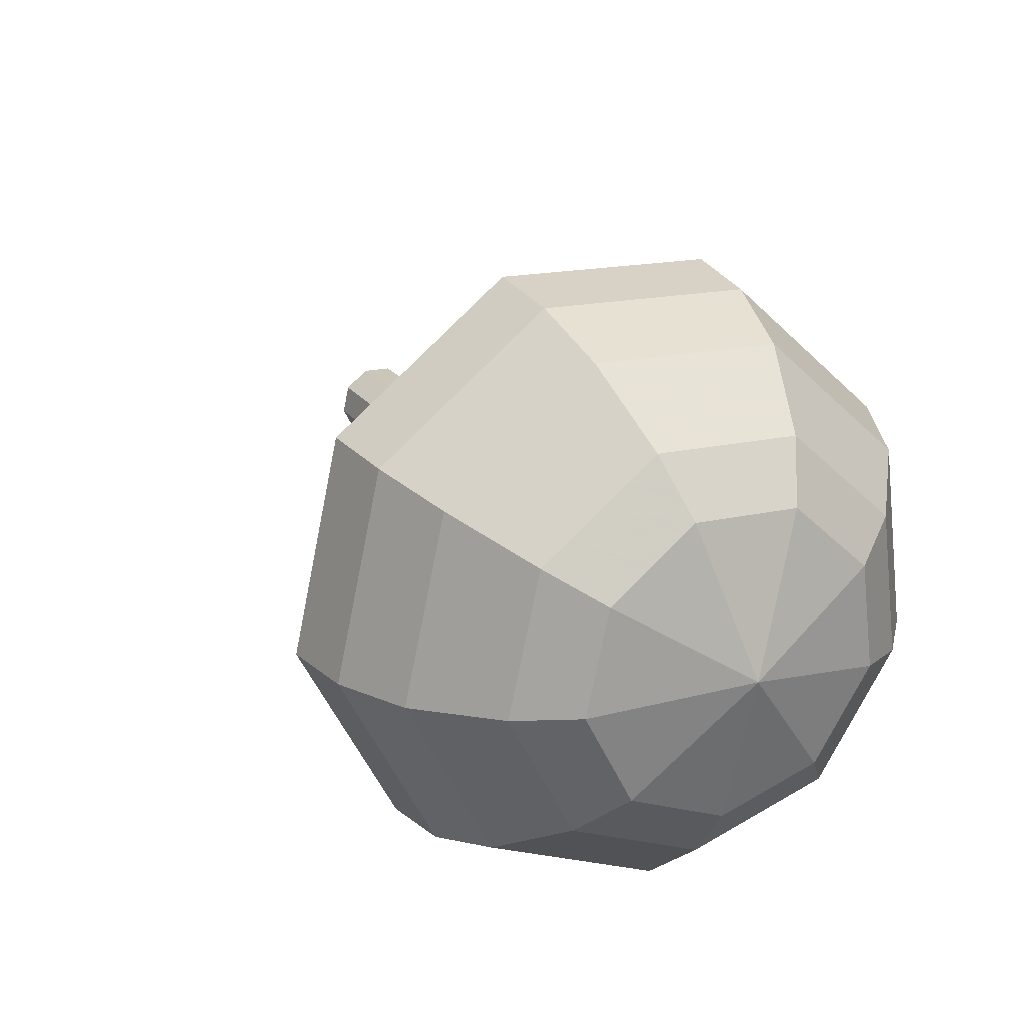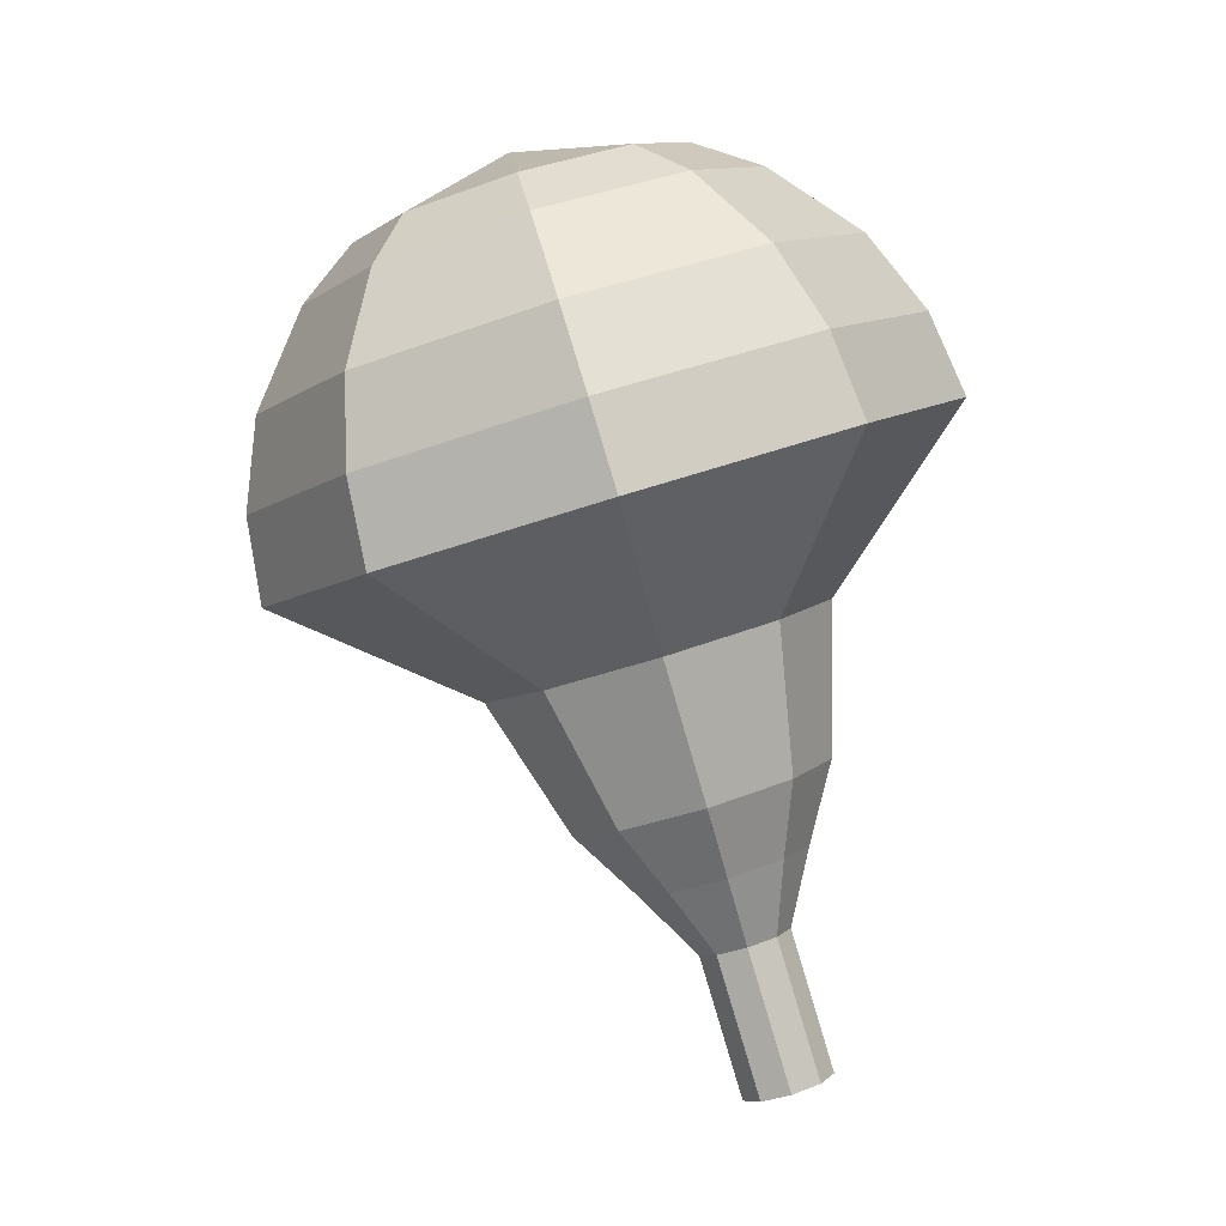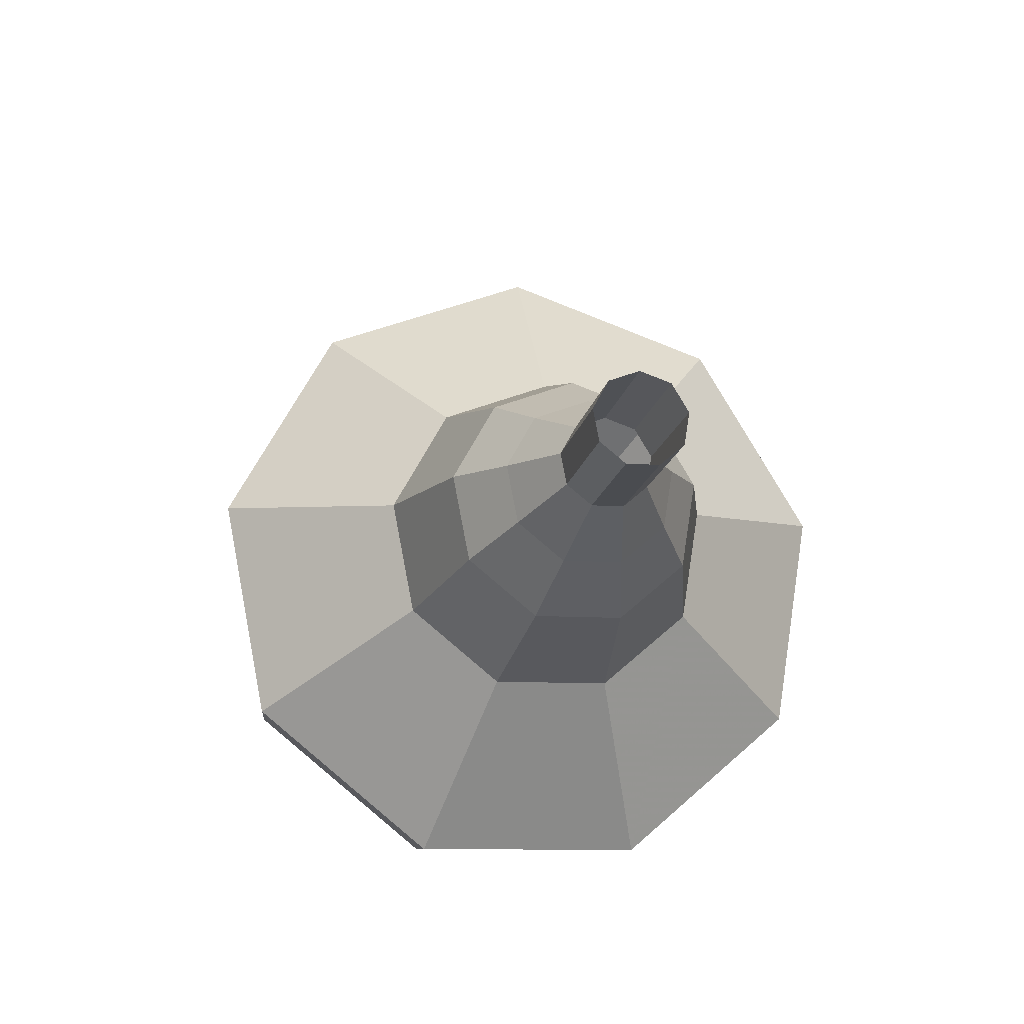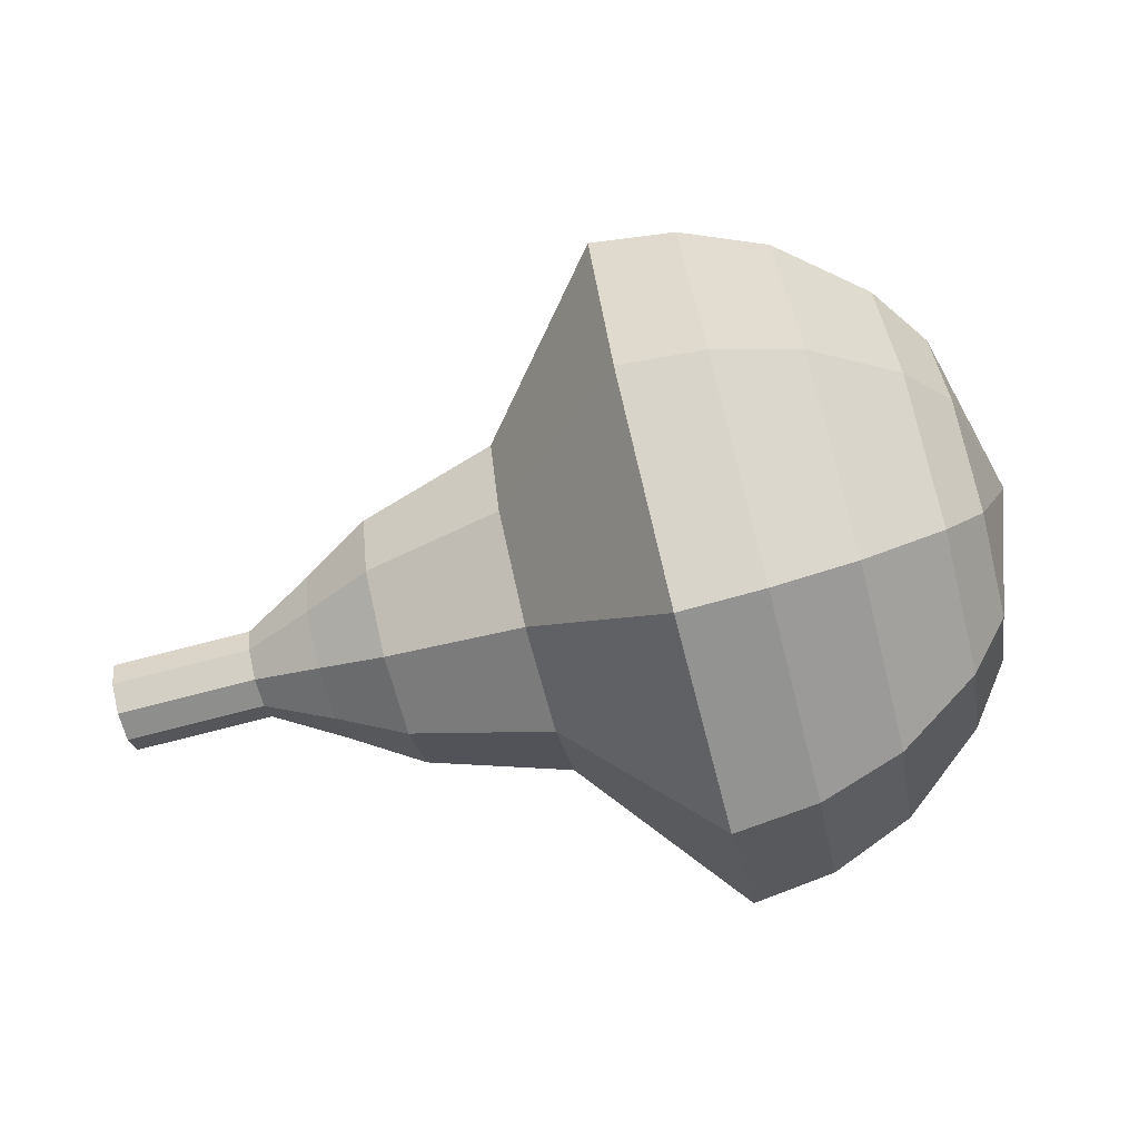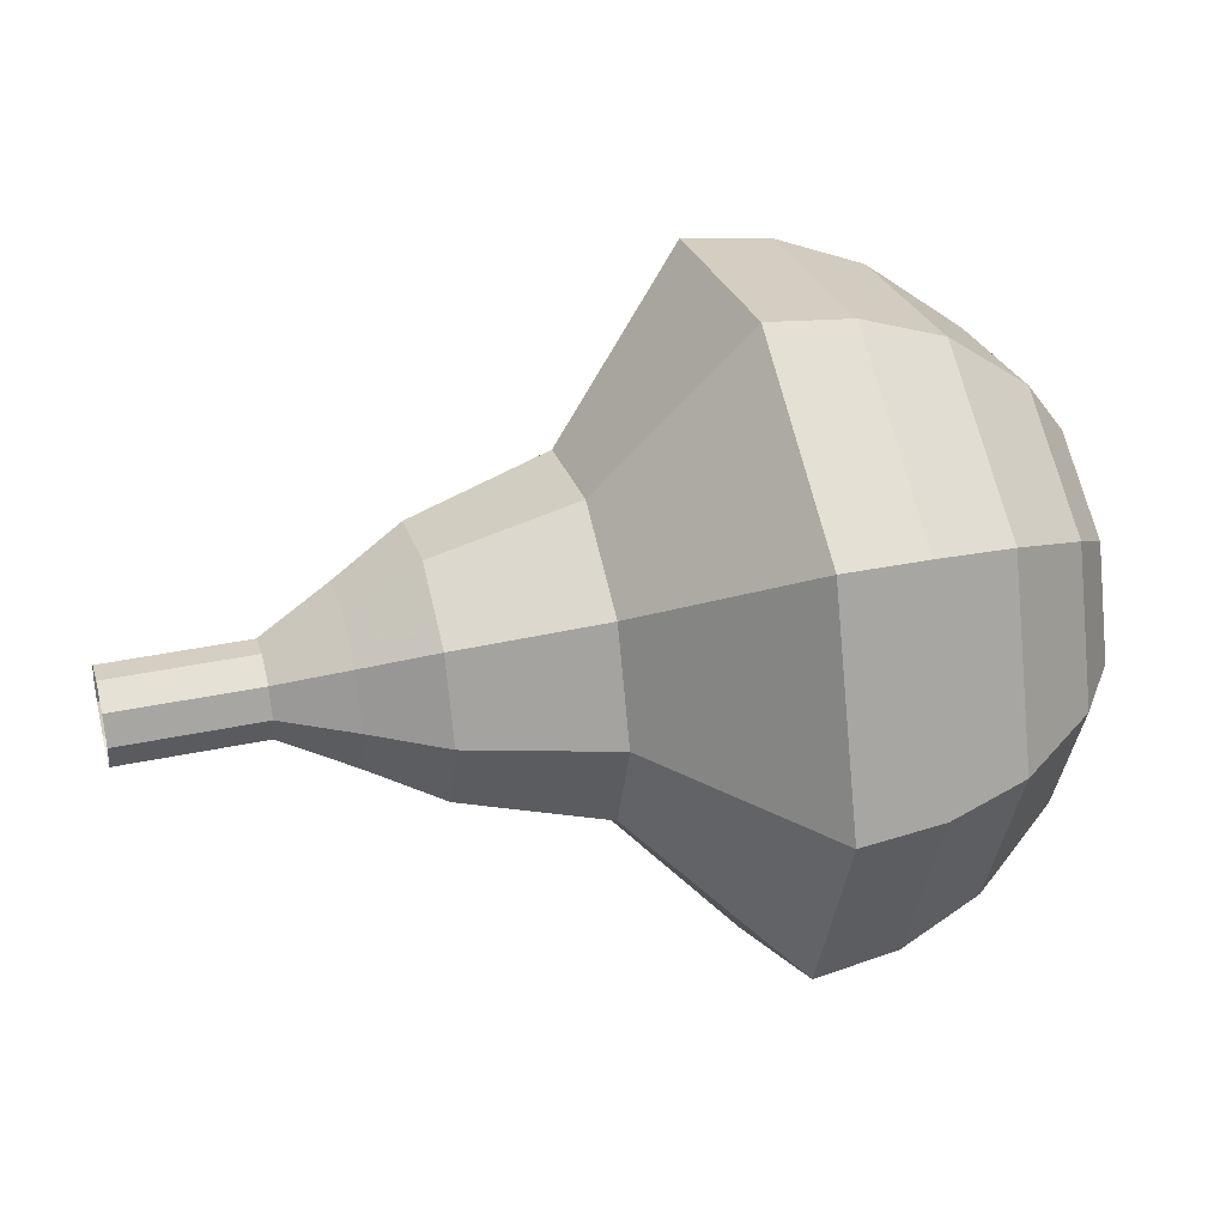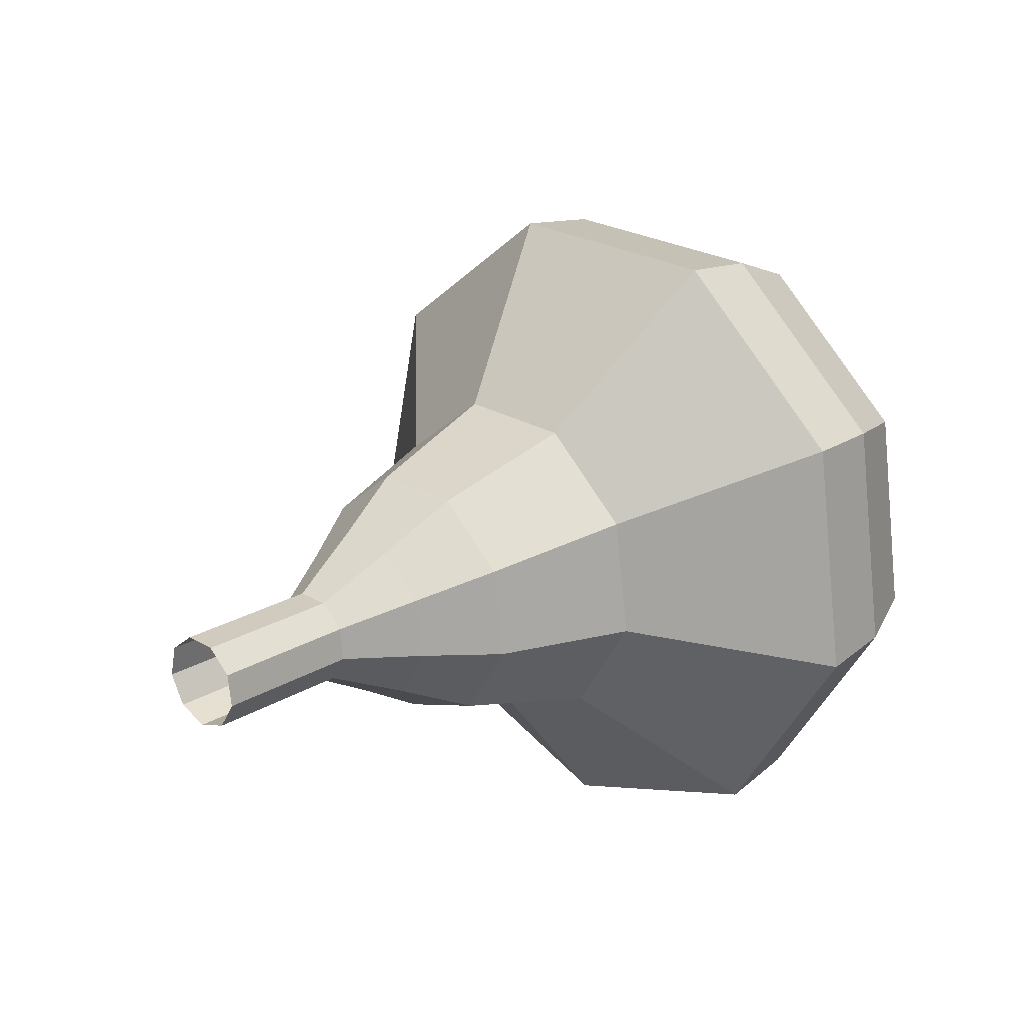
<metadata>
{"format":"obj","ext":"obj","renderer":"f3d","projection":"perspective","resolution":1024,"background":"white","views":[{"elev":38.0,"azim":-132.5,"up":"+Z"},{"elev":76.5,"azim":87.5,"up":"+Y"},{"elev":-29.9,"azim":93.9,"up":"+Y"},{"elev":6.1,"azim":167.1,"up":"+Z"},{"elev":-31.0,"azim":-171.5,"up":"+Y"},{"elev":1.6,"azim":150.0,"up":"+Y"}]}
</metadata>
<code>
g tube1
v 125 136.8 104.9
v 124.8 136.7 104.3
v 124.6 136.1 104
v 124.4 135.4 104.1
v 124.4 135 104.6
v 124.6 134.9 105.2
v 124.8 135.3 105.7
v 125 136 105.9
v 125.1 136.6 105.5
v 125 136.8 104.9
v 123.5 137.2 105.3
v 123.3 137 104.7
v 123.1 136.5 104.3
v 123 135.8 104.5
v 123 135.4 105
v 123.1 135.3 105.6
v 123.4 135.7 106.1
v 123.6 136.4 106.2
v 123.6 137 105.9
v 123.5 137.2 105.3
v 122.1 137.6 105.7
v 121.9 137.4 105.1
v 121.6 136.9 104.7
v 121.5 136.2 104.8
v 121.5 135.8 105.3
v 121.7 135.7 106
v 121.9 136.1 106.5
v 122.1 136.8 106.6
v 122.2 137.4 106.3
v 122.1 137.6 105.7
v 120.8 138.9 106.1
v 120.4 138.5 104.9
v 120 137.5 104.3
v 119.7 136.2 104.5
v 119.7 135.4 105.4
v 120 135.3 106.7
v 120.5 136 107.6
v 120.9 137.2 107.9
v 121 138.4 107.2
v 120.8 138.9 106.1
v 119.6 140.2 106.5
v 119 139.6 104.7
v 118.3 138.1 103.8
v 117.9 136.2 104.1
v 118 134.9 105.5
v 118.4 134.8 107.4
v 119.1 135.9 108.8
v 119.7 137.7 109.1
v 119.9 139.4 108.2
v 119.6 140.2 106.5
v 116.9 141.8 107.2
v 116.1 141.1 104.9
v 115.2 139.1 103.6
v 114.7 136.6 104.1
v 114.7 134.9 106
v 115.3 134.7 108.5
v 116.2 136.2 110.4
v 117 138.6 110.8
v 117.3 140.8 109.6
v 116.9 141.8 107.2
v 114.9 146.2 108
v 113.3 144.9 103.3
v 111.6 140.7 100.8
v 110.5 135.8 101.7
v 110.6 132.4 105.5
v 111.8 132 110.5
v 113.6 135 114.3
v 115.1 139.8 115.2
v 115.6 144.2 112.7
v 114.9 146.2 108
v 113.1 146.5 108.5
v 111.6 145.1 103.9
v 109.9 141.1 101.5
v 108.8 136.4 102.4
v 108.9 133 106.1
v 110.1 132.7 110.9
v 111.8 135.6 114.6
v 113.3 140.2 115.4
v 113.8 144.5 113
v 113.1 146.5 108.5
v 111.2 146.2 108.9
v 109.8 145 104.9
v 108.3 141.4 102.7
v 107.3 137.1 103.5
v 107.4 134.2 106.8
v 108.5 133.9 111.1
v 110 136.4 114.4
v 111.3 140.6 115.1
v 111.8 144.5 113
v 111.2 146.2 108.9
v 109 145.2 109.4
v 107.9 144.3 106.3
v 106.8 141.5 104.7
v 106.1 138.3 105.2
v 106.1 136 107.7
v 106.9 135.8 111
v 108.1 137.7 113.6
v 109.1 140.9 114.1
v 109.5 143.9 112.5
v 109 145.2 109.4
v 107.8 144.1 109.6
v 107 143.5 107.4
v 106.2 141.5 106.2
v 105.6 139.1 106.6
v 105.7 137.4 108.4
v 106.3 137.3 110.8
v 107.1 138.7 112.7
v 107.9 141 113.1
v 108.1 143.2 111.9
v 107.8 144.1 109.6
v 106 140.9 109.8
v 106 140.9 109.8
v 106 140.9 109.8
v 106 140.9 109.8
v 106 140.9 109.8
v 106 140.9 109.8
v 106 140.9 109.8
v 106 140.9 109.8
v 106 140.9 109.8
v 106 140.9 109.8
f 1 2 12
f 12 11 1
f 2 3 13
f 13 12 2
f 3 4 14
f 14 13 3
f 4 5 15
f 15 14 4
f 5 6 16
f 16 15 5
f 6 7 17
f 17 16 6
f 7 8 18
f 18 17 7
f 8 9 19
f 19 18 8
f 9 10 20
f 20 19 9
f 11 12 22
f 22 21 11
f 12 13 23
f 23 22 12
f 13 14 24
f 24 23 13
f 14 15 25
f 25 24 14
f 15 16 26
f 26 25 15
f 16 17 27
f 27 26 16
f 17 18 28
f 28 27 17
f 18 19 29
f 29 28 18
f 19 20 30
f 30 29 19
f 21 22 32
f 32 31 21
f 22 23 33
f 33 32 22
f 23 24 34
f 34 33 23
f 24 25 35
f 35 34 24
f 25 26 36
f 36 35 25
f 26 27 37
f 37 36 26
f 27 28 38
f 38 37 27
f 28 29 39
f 39 38 28
f 29 30 40
f 40 39 29
f 31 32 42
f 42 41 31
f 32 33 43
f 43 42 32
f 33 34 44
f 44 43 33
f 34 35 45
f 45 44 34
f 35 36 46
f 46 45 35
f 36 37 47
f 47 46 36
f 37 38 48
f 48 47 37
f 38 39 49
f 49 48 38
f 39 40 50
f 50 49 39
f 41 42 52
f 52 51 41
f 42 43 53
f 53 52 42
f 43 44 54
f 54 53 43
f 44 45 55
f 55 54 44
f 45 46 56
f 56 55 45
f 46 47 57
f 57 56 46
f 47 48 58
f 58 57 47
f 48 49 59
f 59 58 48
f 49 50 60
f 60 59 49
f 51 52 62
f 62 61 51
f 52 53 63
f 63 62 52
f 53 54 64
f 64 63 53
f 54 55 65
f 65 64 54
f 55 56 66
f 66 65 55
f 56 57 67
f 67 66 56
f 57 58 68
f 68 67 57
f 58 59 69
f 69 68 58
f 59 60 70
f 70 69 59
f 61 62 72
f 72 71 61
f 62 63 73
f 73 72 62
f 63 64 74
f 74 73 63
f 64 65 75
f 75 74 64
f 65 66 76
f 76 75 65
f 66 67 77
f 77 76 66
f 67 68 78
f 78 77 67
f 68 69 79
f 79 78 68
f 69 70 80
f 80 79 69
f 71 72 82
f 82 81 71
f 72 73 83
f 83 82 72
f 73 74 84
f 84 83 73
f 74 75 85
f 85 84 74
f 75 76 86
f 86 85 75
f 76 77 87
f 87 86 76
f 77 78 88
f 88 87 77
f 78 79 89
f 89 88 78
f 79 80 90
f 90 89 79
f 81 82 92
f 92 91 81
f 82 83 93
f 93 92 82
f 83 84 94
f 94 93 83
f 84 85 95
f 95 94 84
f 85 86 96
f 96 95 85
f 86 87 97
f 97 96 86
f 87 88 98
f 98 97 87
f 88 89 99
f 99 98 88
f 89 90 100
f 100 99 89
f 91 92 102
f 102 101 91
f 92 93 103
f 103 102 92
f 93 94 104
f 104 103 93
f 94 95 105
f 105 104 94
f 95 96 106
f 106 105 95
f 96 97 107
f 107 106 96
f 97 98 108
f 108 107 97
f 98 99 109
f 109 108 98
f 99 100 110
f 110 109 99
f 101 102 112
f 112 111 101
f 102 103 113
f 113 112 102
f 103 104 114
f 114 113 103
f 104 105 115
f 115 114 104
f 105 106 116
f 116 115 105
f 106 107 117
f 117 116 106
f 107 108 118
f 118 117 107
f 108 109 119
f 119 118 108
f 109 110 120
f 120 119 109
g

</code>
